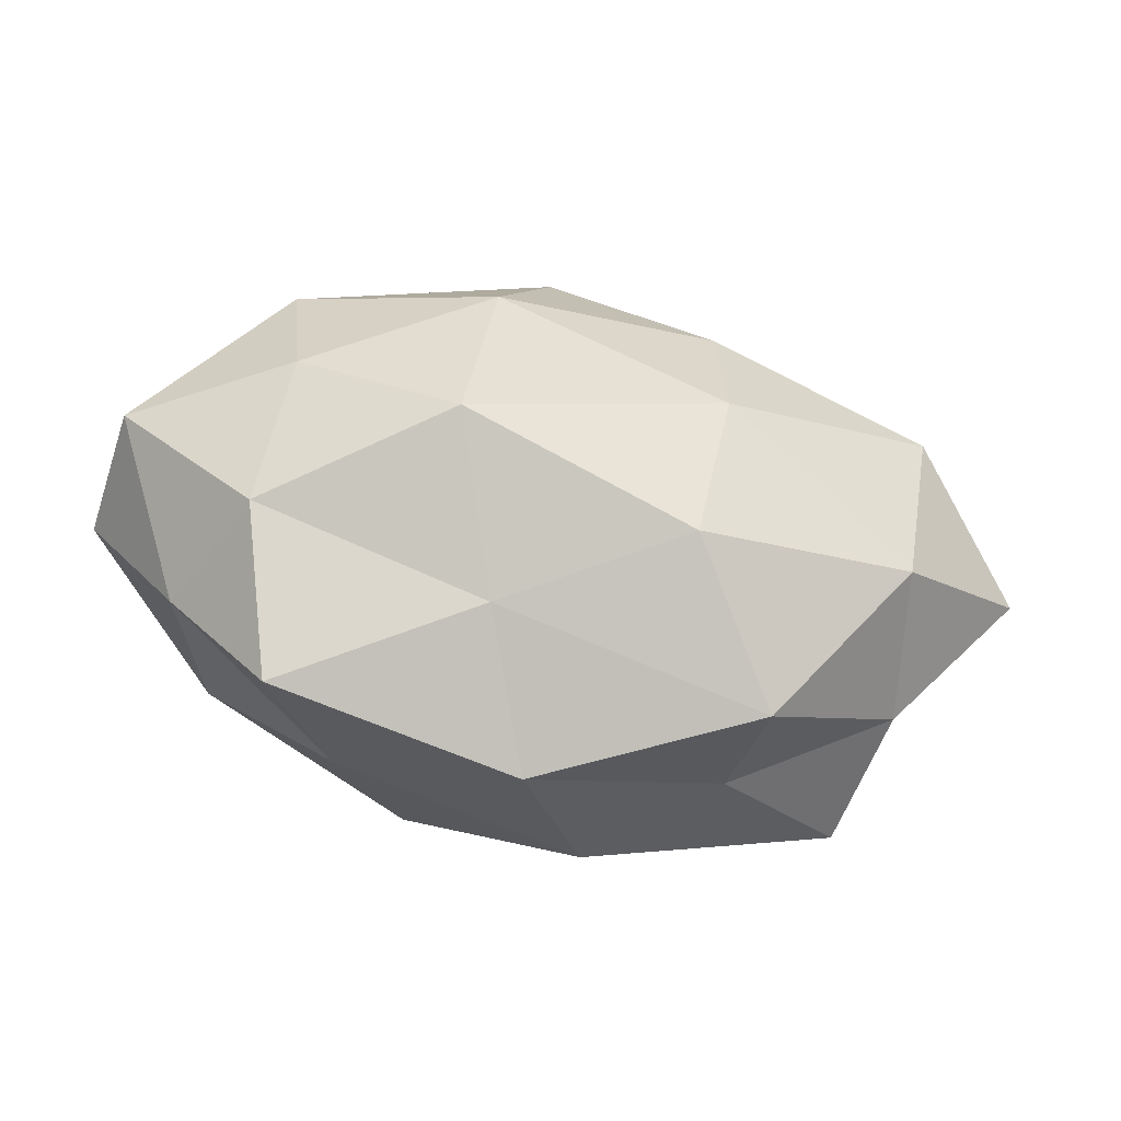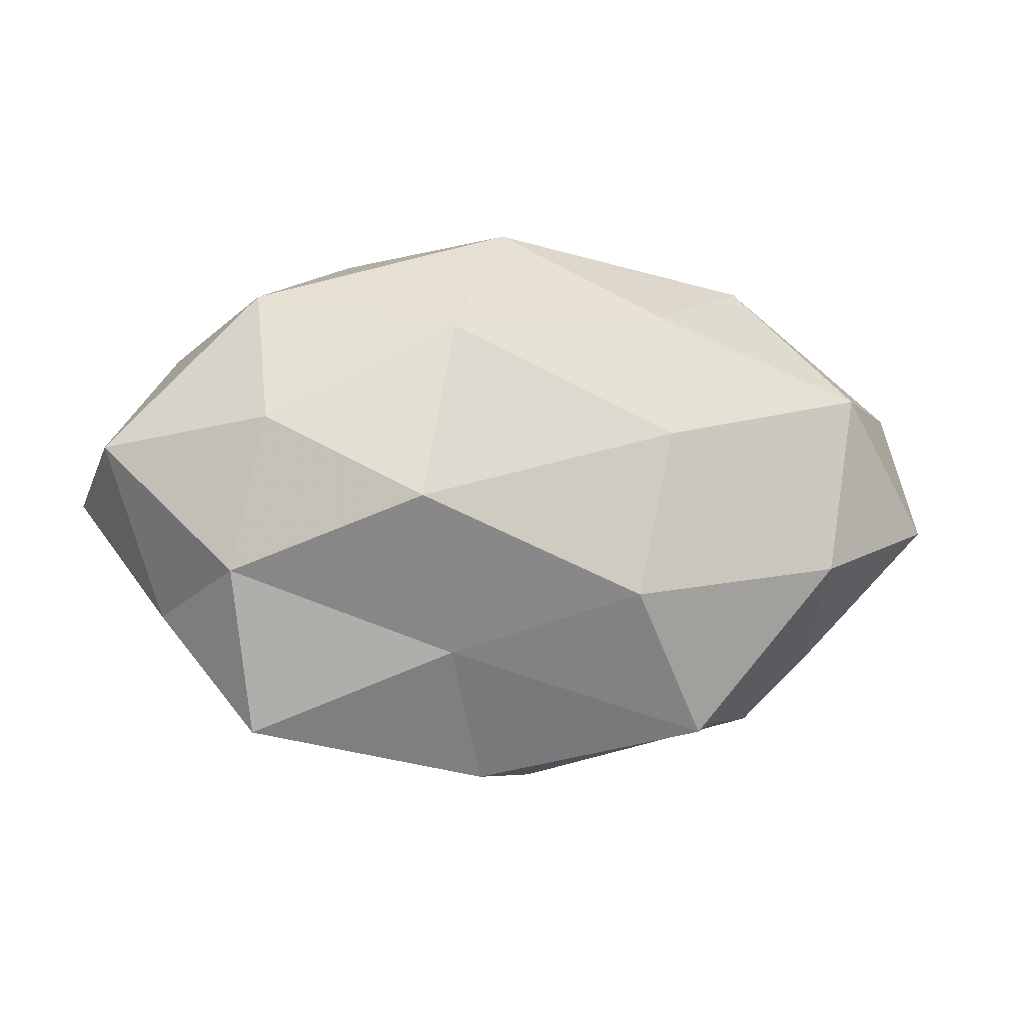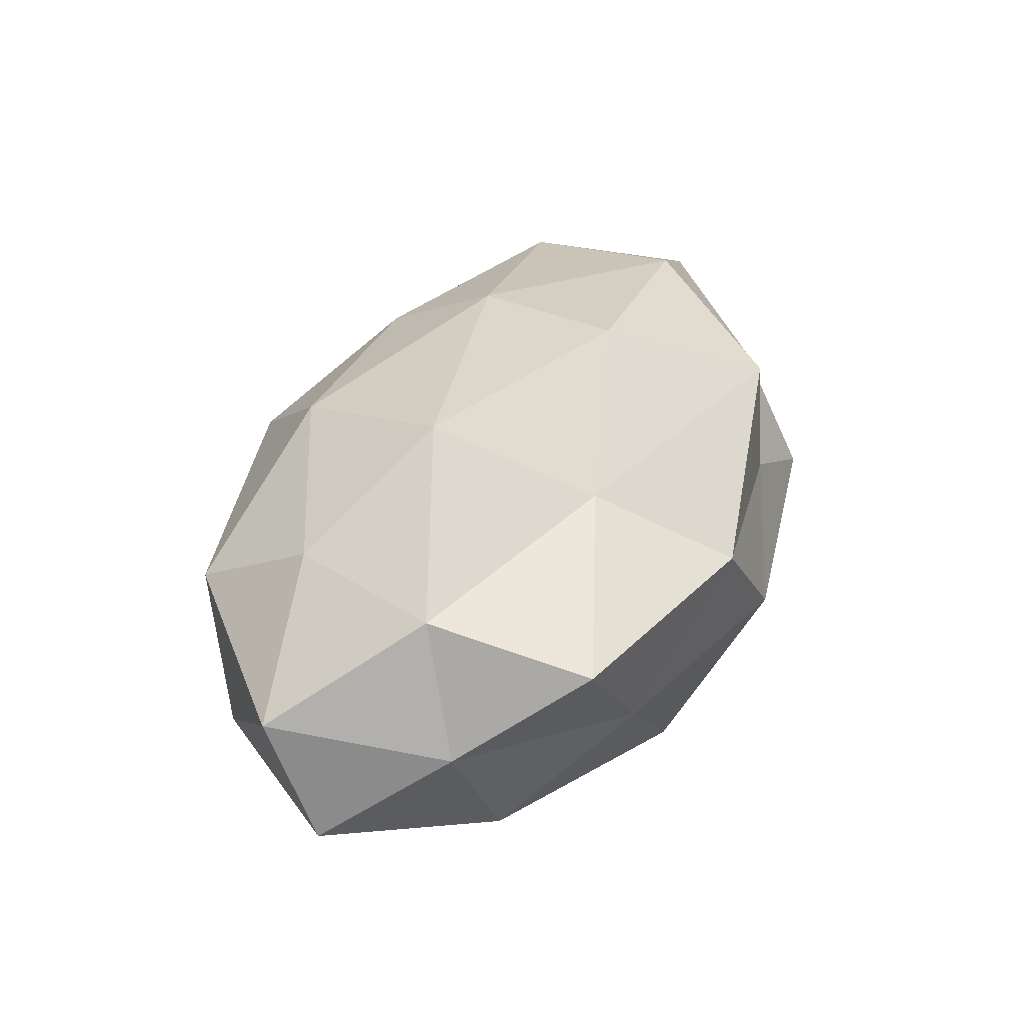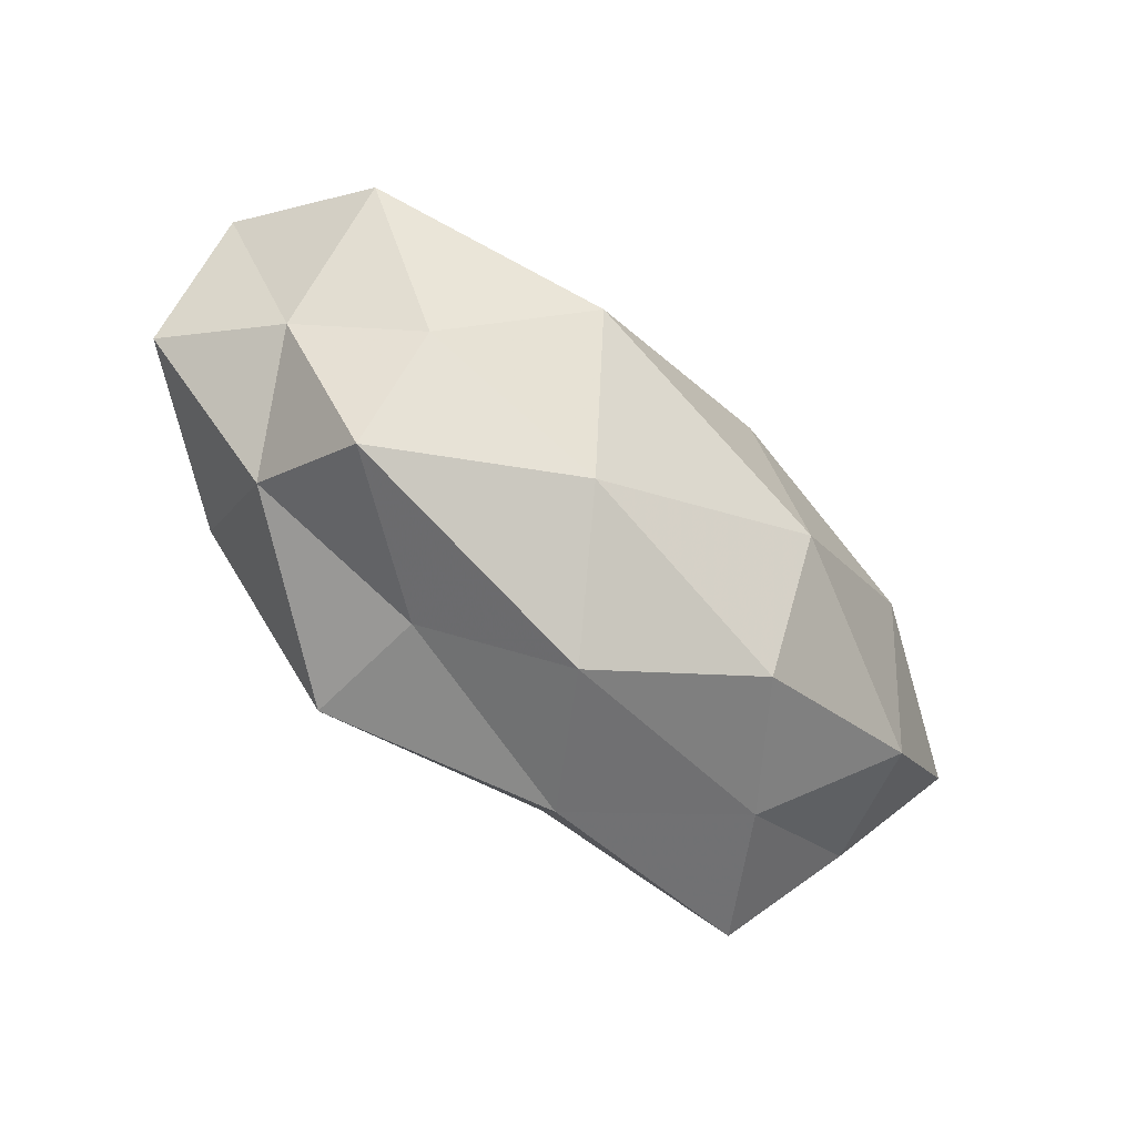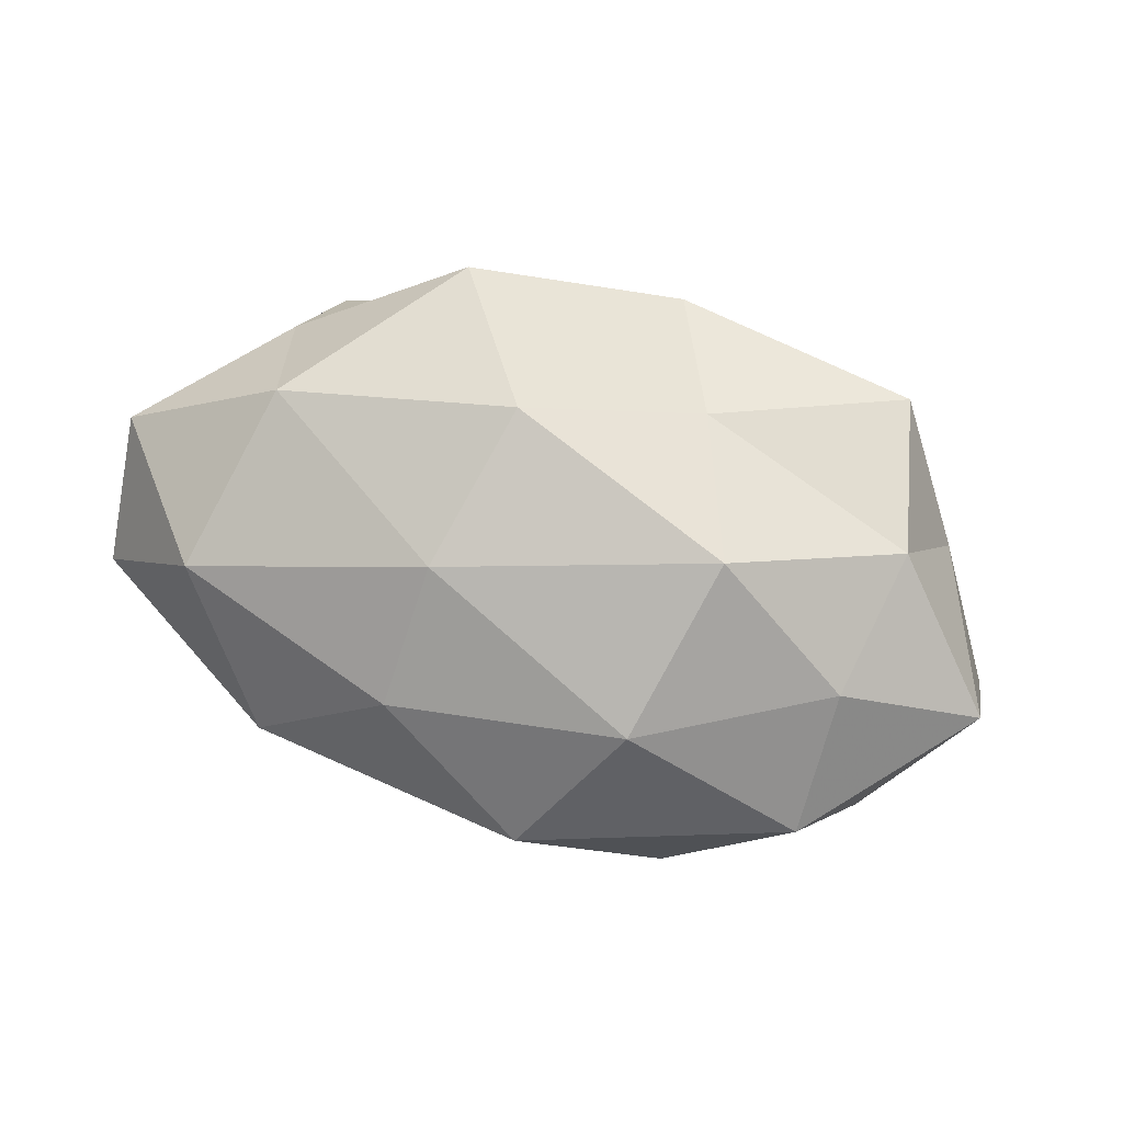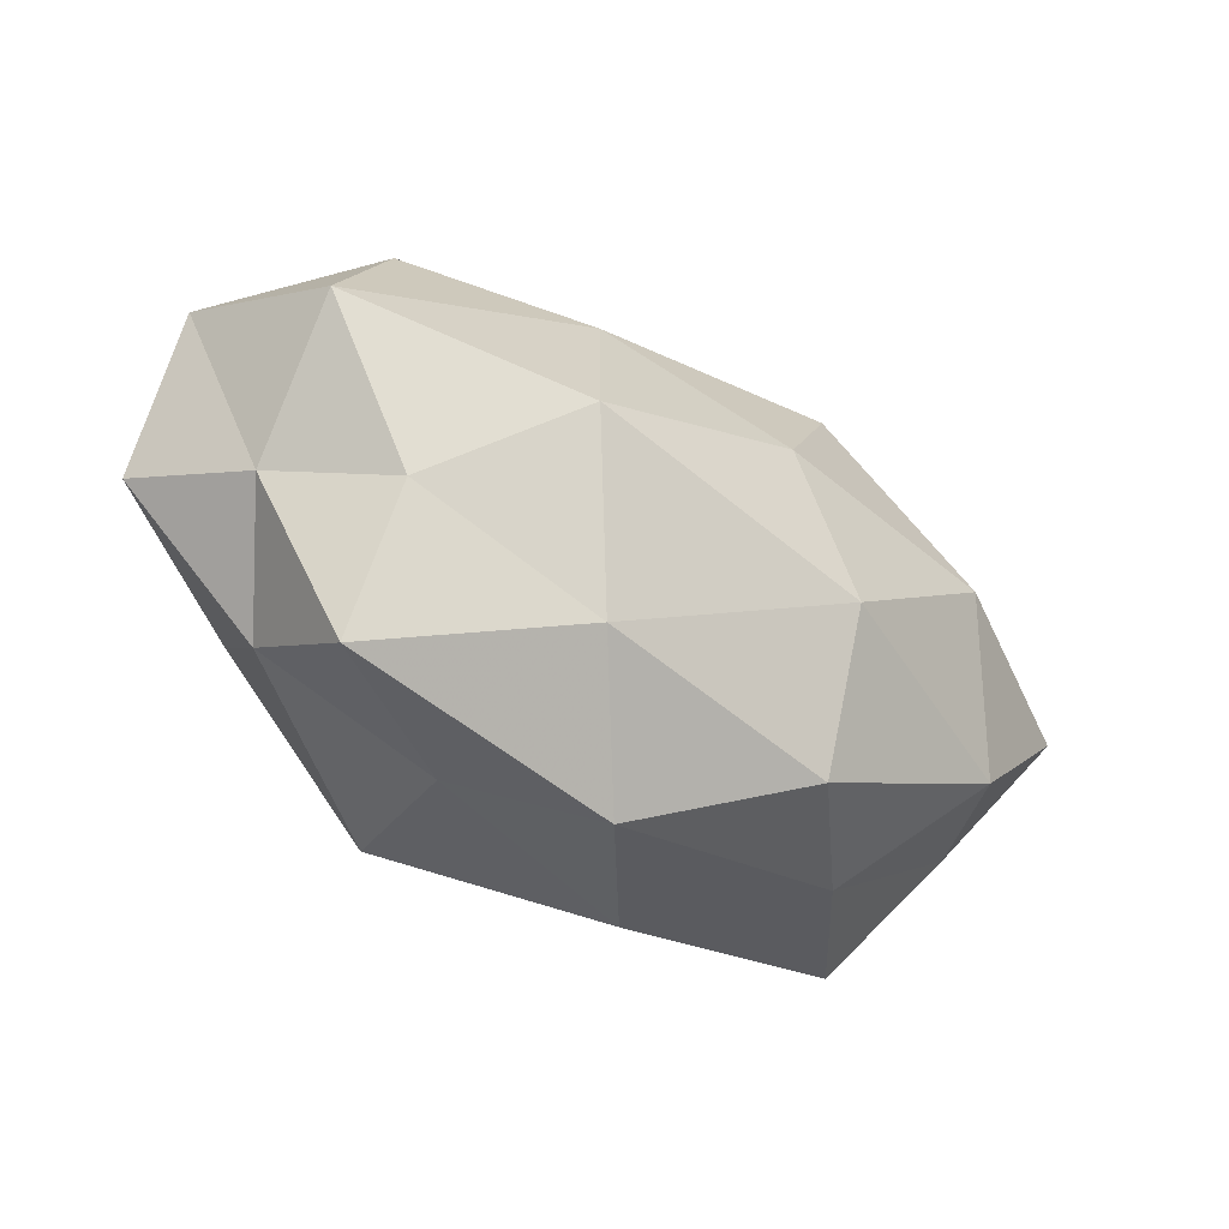
<metadata>
{"format":"obj","ext":"obj","renderer":"f3d","projection":"perspective","resolution":1024,"background":"white","views":[{"elev":-29.0,"azim":-15.9,"up":"+Y"},{"elev":-0.5,"azim":-16.6,"up":"+Y"},{"elev":40.4,"azim":-65.5,"up":"+Z"},{"elev":-61.5,"azim":137.5,"up":"+Y"},{"elev":77.7,"azim":-166.0,"up":"+Z"},{"elev":-43.6,"azim":146.3,"up":"+Y"}]}
</metadata>
<code>
v 0.007352 -0.01041 0.02959
v 0.03977 -0.02008 0.00765
v -0.04509 0.02048 -0.008532
v 0.03588 -0.0133 -0.01687
v 0.007934 0.03223 -0.01001
v -0.05643 0.008163 0.00625
v 0.02078 -0.004119 -0.02924
v 0.05643 0.01345 -0.002139
v 0.03768 0.02498 -0.01263
v -0.03785 0.01181 0.01799
v -0.04859 -0.01364 0.001983
v 0.04308 0.01512 0.01578
v -0.01437 0.02348 0.02114
v 0.01839 -0.02861 0.02148
v -0.01596 -0.02975 -0.01707
v 0.03713 -0.02989 -0.007757
v 0.0137 -0.02439 -0.0199
v 0.01845 -0.03 0.004958
v -0.003844 0.03703 0.006729
v 0.03697 -0.007512 0.02224
v 0.05655 -0.002953 0.009134
v -0.04213 -0.007393 0.01731
v -0.02051 0.001903 0.02912
v 0.01506 0.02582 0.01618
v -0.02211 0.03368 -0.005801
v -0.03867 -0.02791 0.01314
v -0.01382 -0.0129 -0.02738
v -0.03709 0.02773 0.007914
v 0.01617 0.01759 -0.02207
v -0.00796 -0.03486 0.01029
v -0.04142 -0.01671 -0.01506
v -0.05773 0.0008058 -0.009187
v 0.04739 -0.008856 -0.005104
v -0.01444 -0.01787 0.01995
v -0.006574 0.007333 -0.02662
v -0.017 0.02445 -0.0198
v 0.0311 0.03073 0.002812
v 0.01307 0.01 0.02589
v -0.03645 0.005247 -0.02183
v -0.02778 -0.02959 -0.002378
v 0.04787 0.00605 -0.01947
v 0.003674 -0.03677 -0.006153
f 17 7 4
f 17 4 16
f 2 14 18
f 18 16 2
f 20 1 14
f 20 14 2
f 12 21 8
f 21 20 2
f 12 20 21
f 6 22 10
f 11 22 6
f 13 10 23
f 23 10 22
f 24 19 13
f 19 5 25
f 11 26 22
f 27 7 17
f 15 27 17
f 28 3 6
f 10 28 6
f 13 28 10
f 19 28 13
f 28 25 3
f 19 25 28
f 5 9 29
f 30 18 14
f 15 31 27
f 6 3 32
f 32 11 6
f 31 11 32
f 16 33 2
f 16 4 33
f 2 33 21
f 8 21 33
f 34 14 1
f 1 23 34
f 23 22 34
f 34 22 26
f 30 14 34
f 26 30 34
f 27 35 7
f 7 35 29
f 36 3 25
f 25 5 36
f 5 29 36
f 36 29 35
f 37 9 5
f 37 8 9
f 12 8 37
f 37 5 19
f 24 12 37
f 24 37 19
f 38 1 20
f 38 20 12
f 38 23 1
f 13 23 38
f 24 38 12
f 24 13 38
f 31 39 27
f 39 32 3
f 31 32 39
f 27 39 35
f 39 3 36
f 35 39 36
f 40 26 11
f 40 30 26
f 40 11 31
f 15 40 31
f 4 7 41
f 9 8 41
f 7 29 41
f 41 29 9
f 41 33 4
f 8 33 41
f 15 17 42
f 17 16 42
f 42 16 18
f 42 18 30
f 15 42 40
f 42 30 40

</code>
